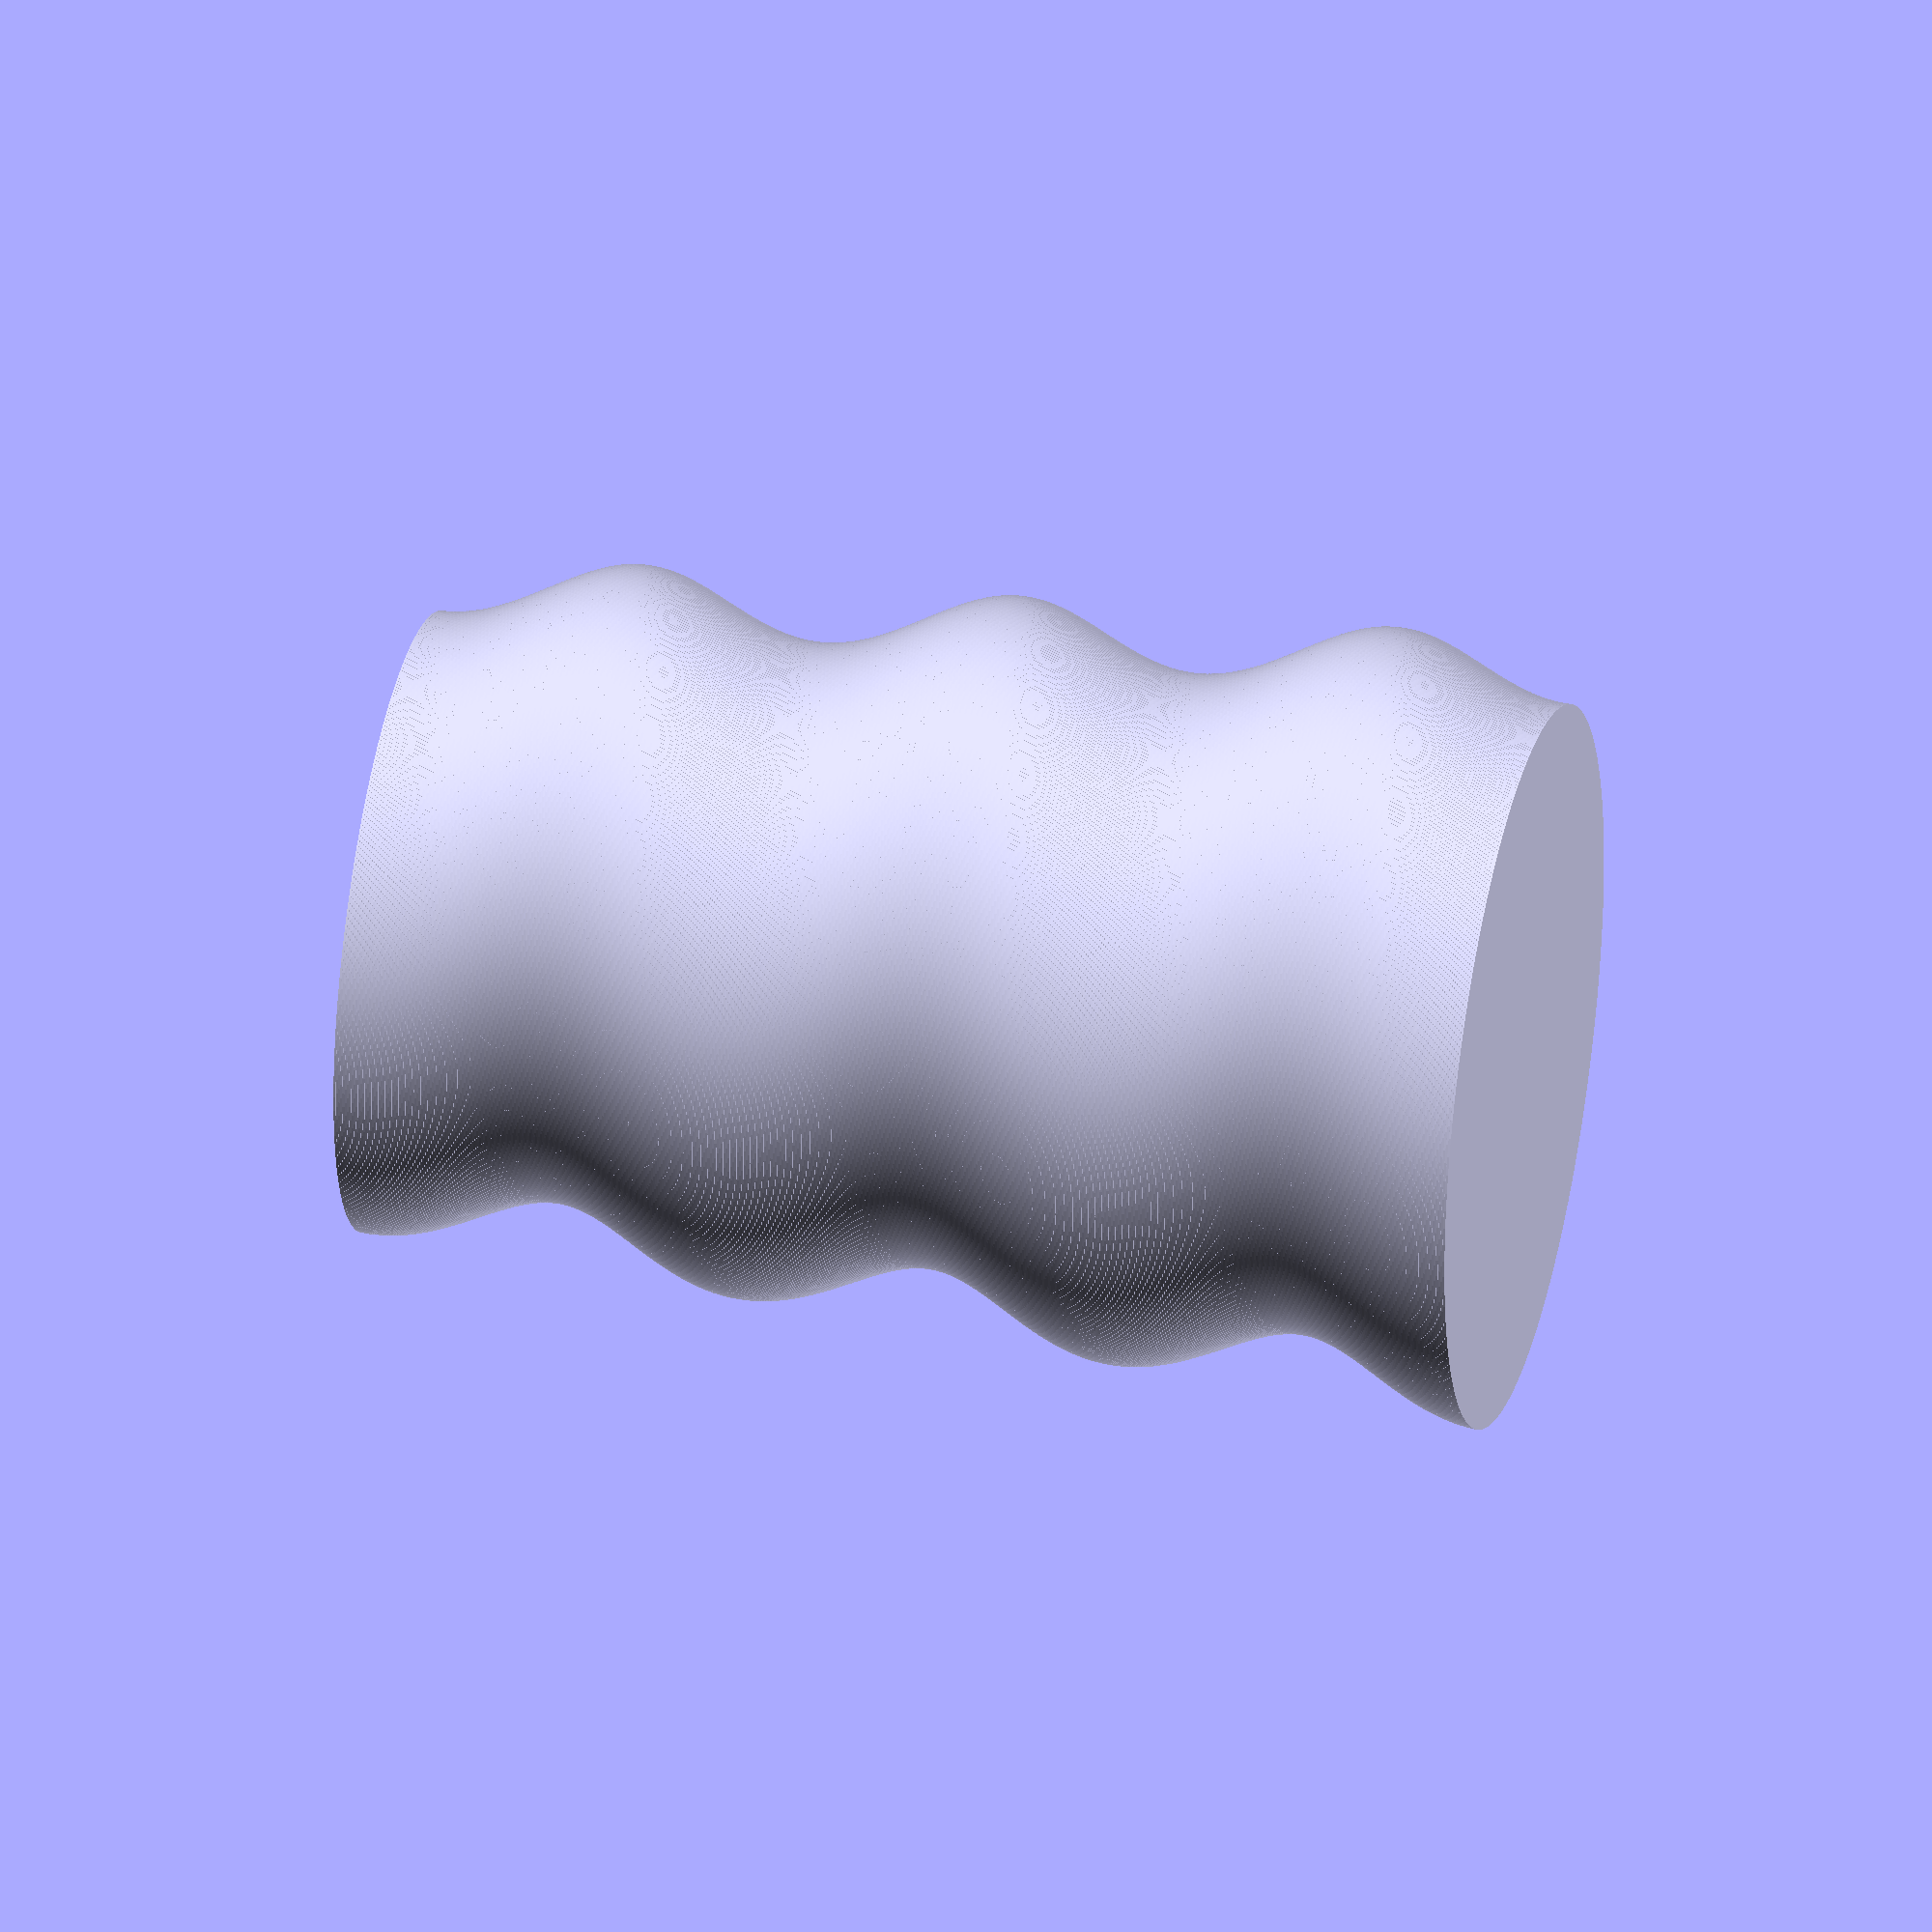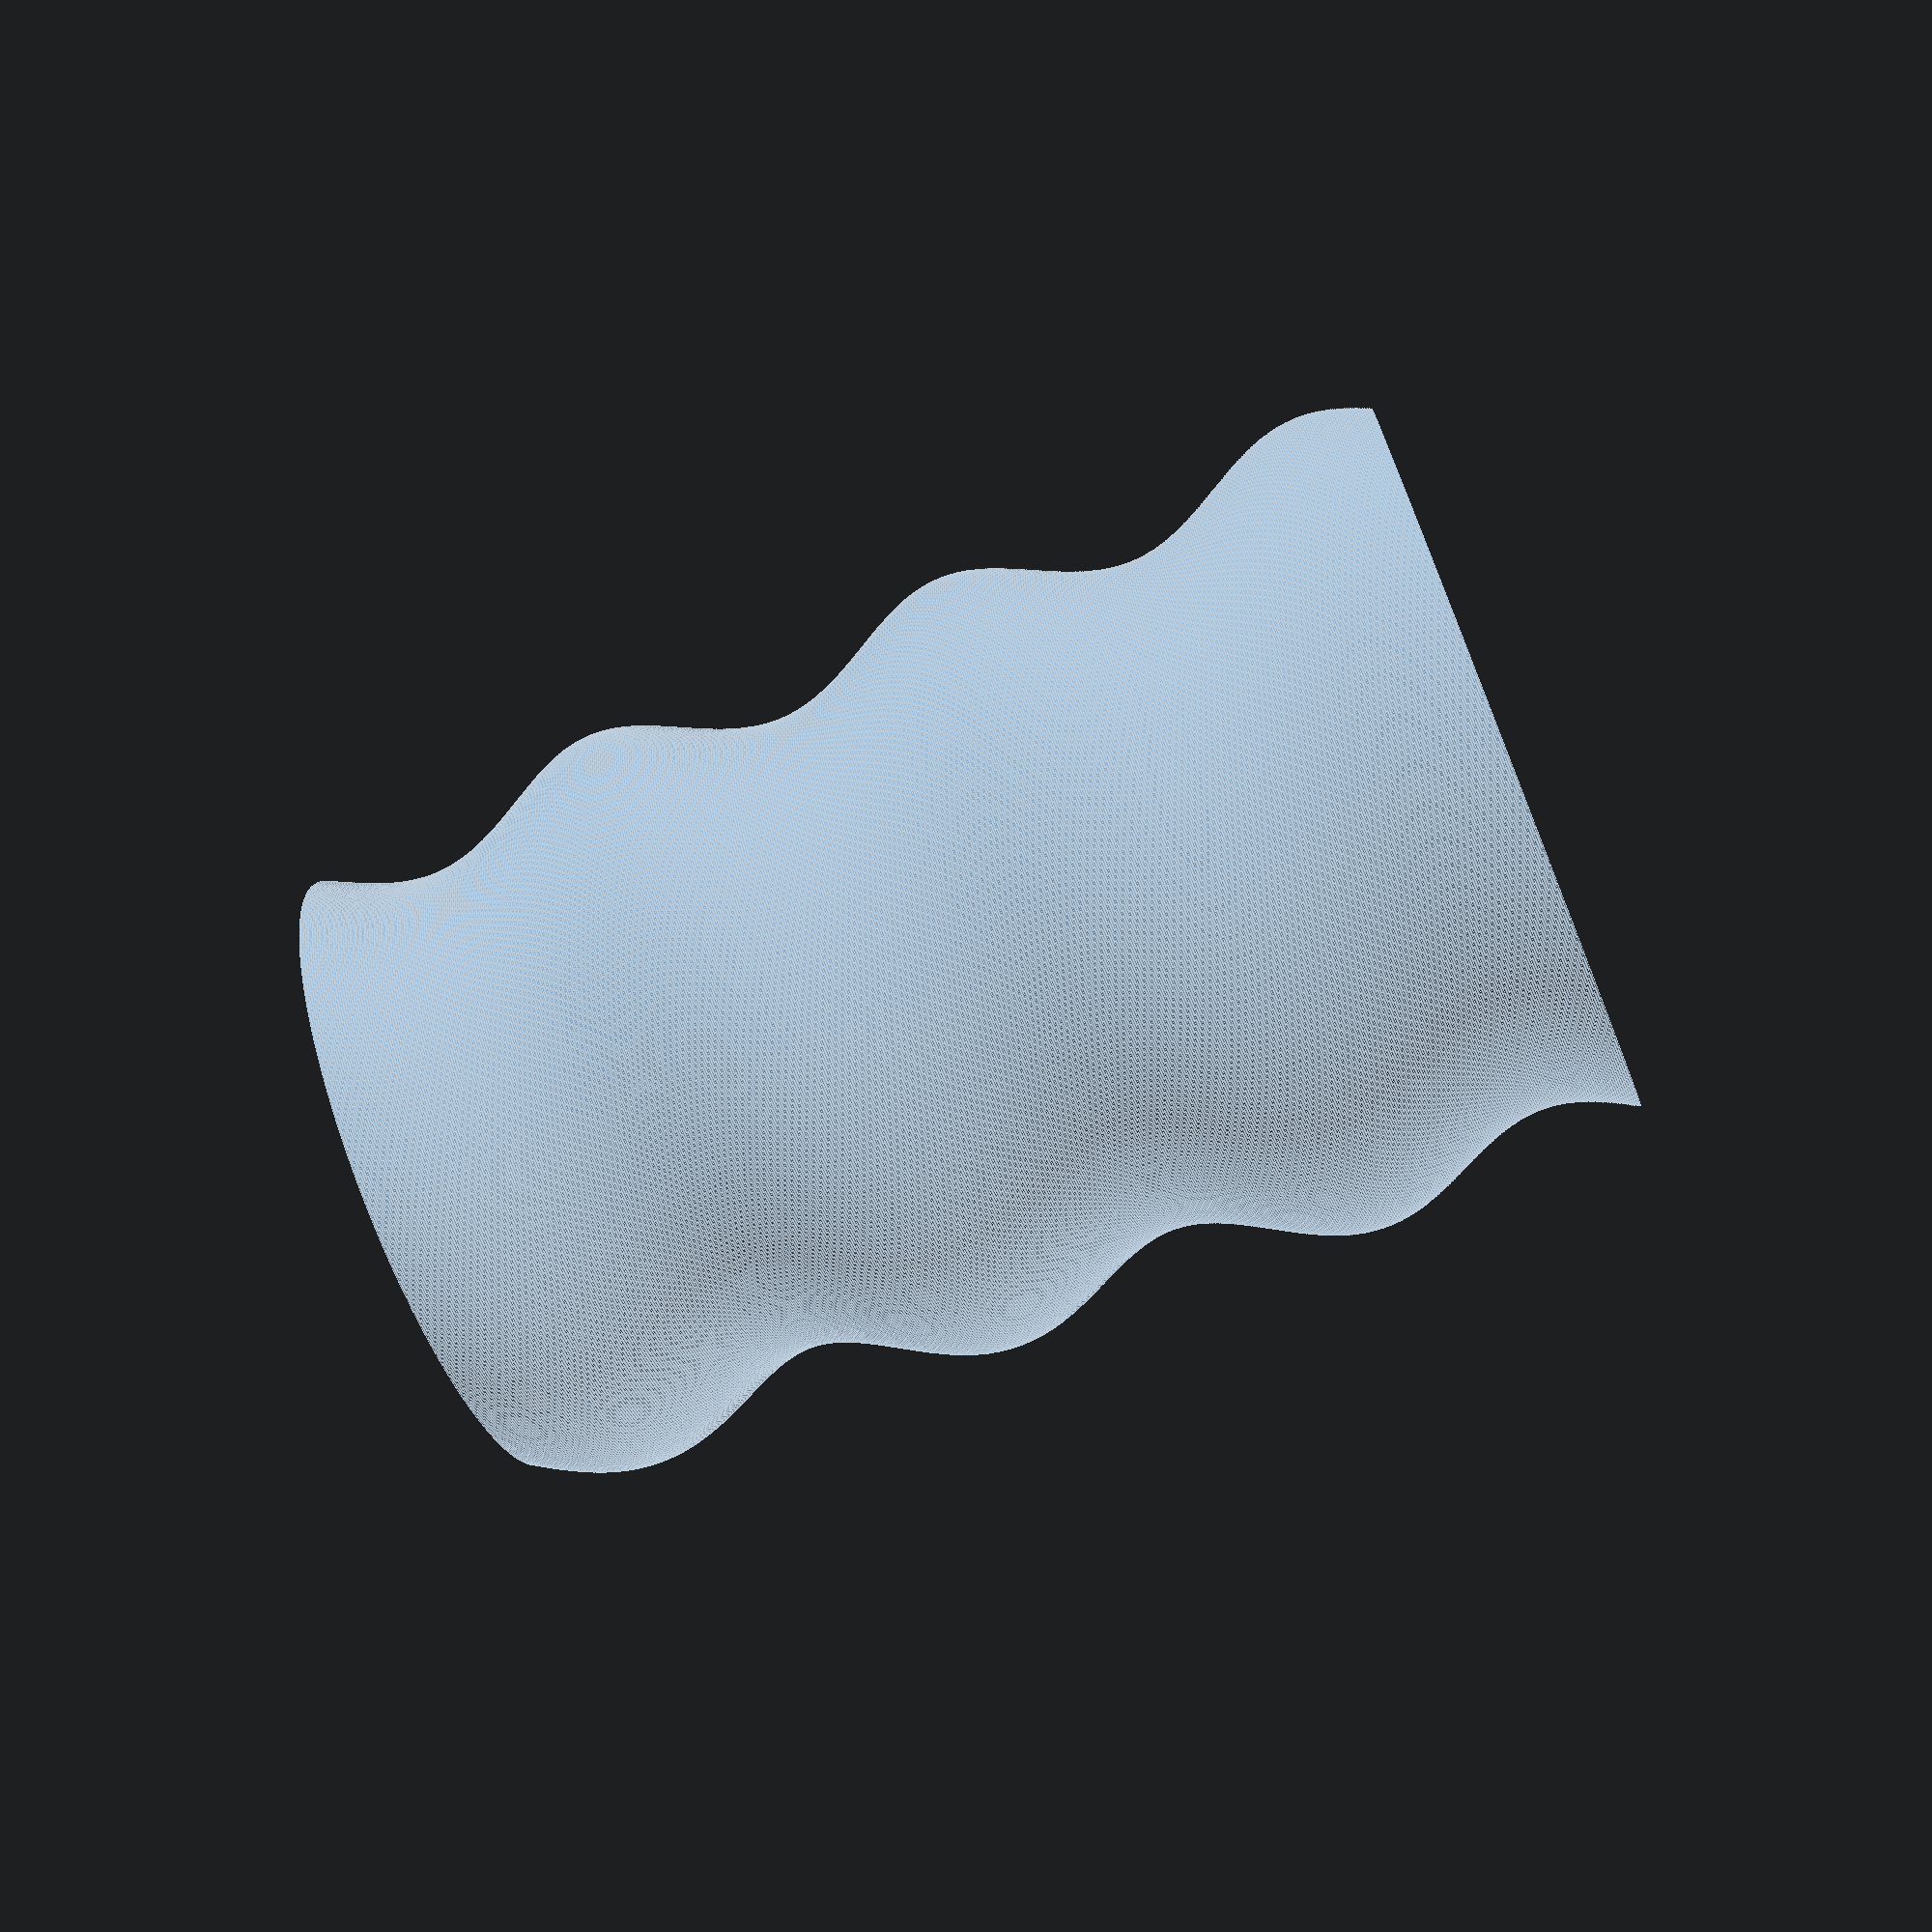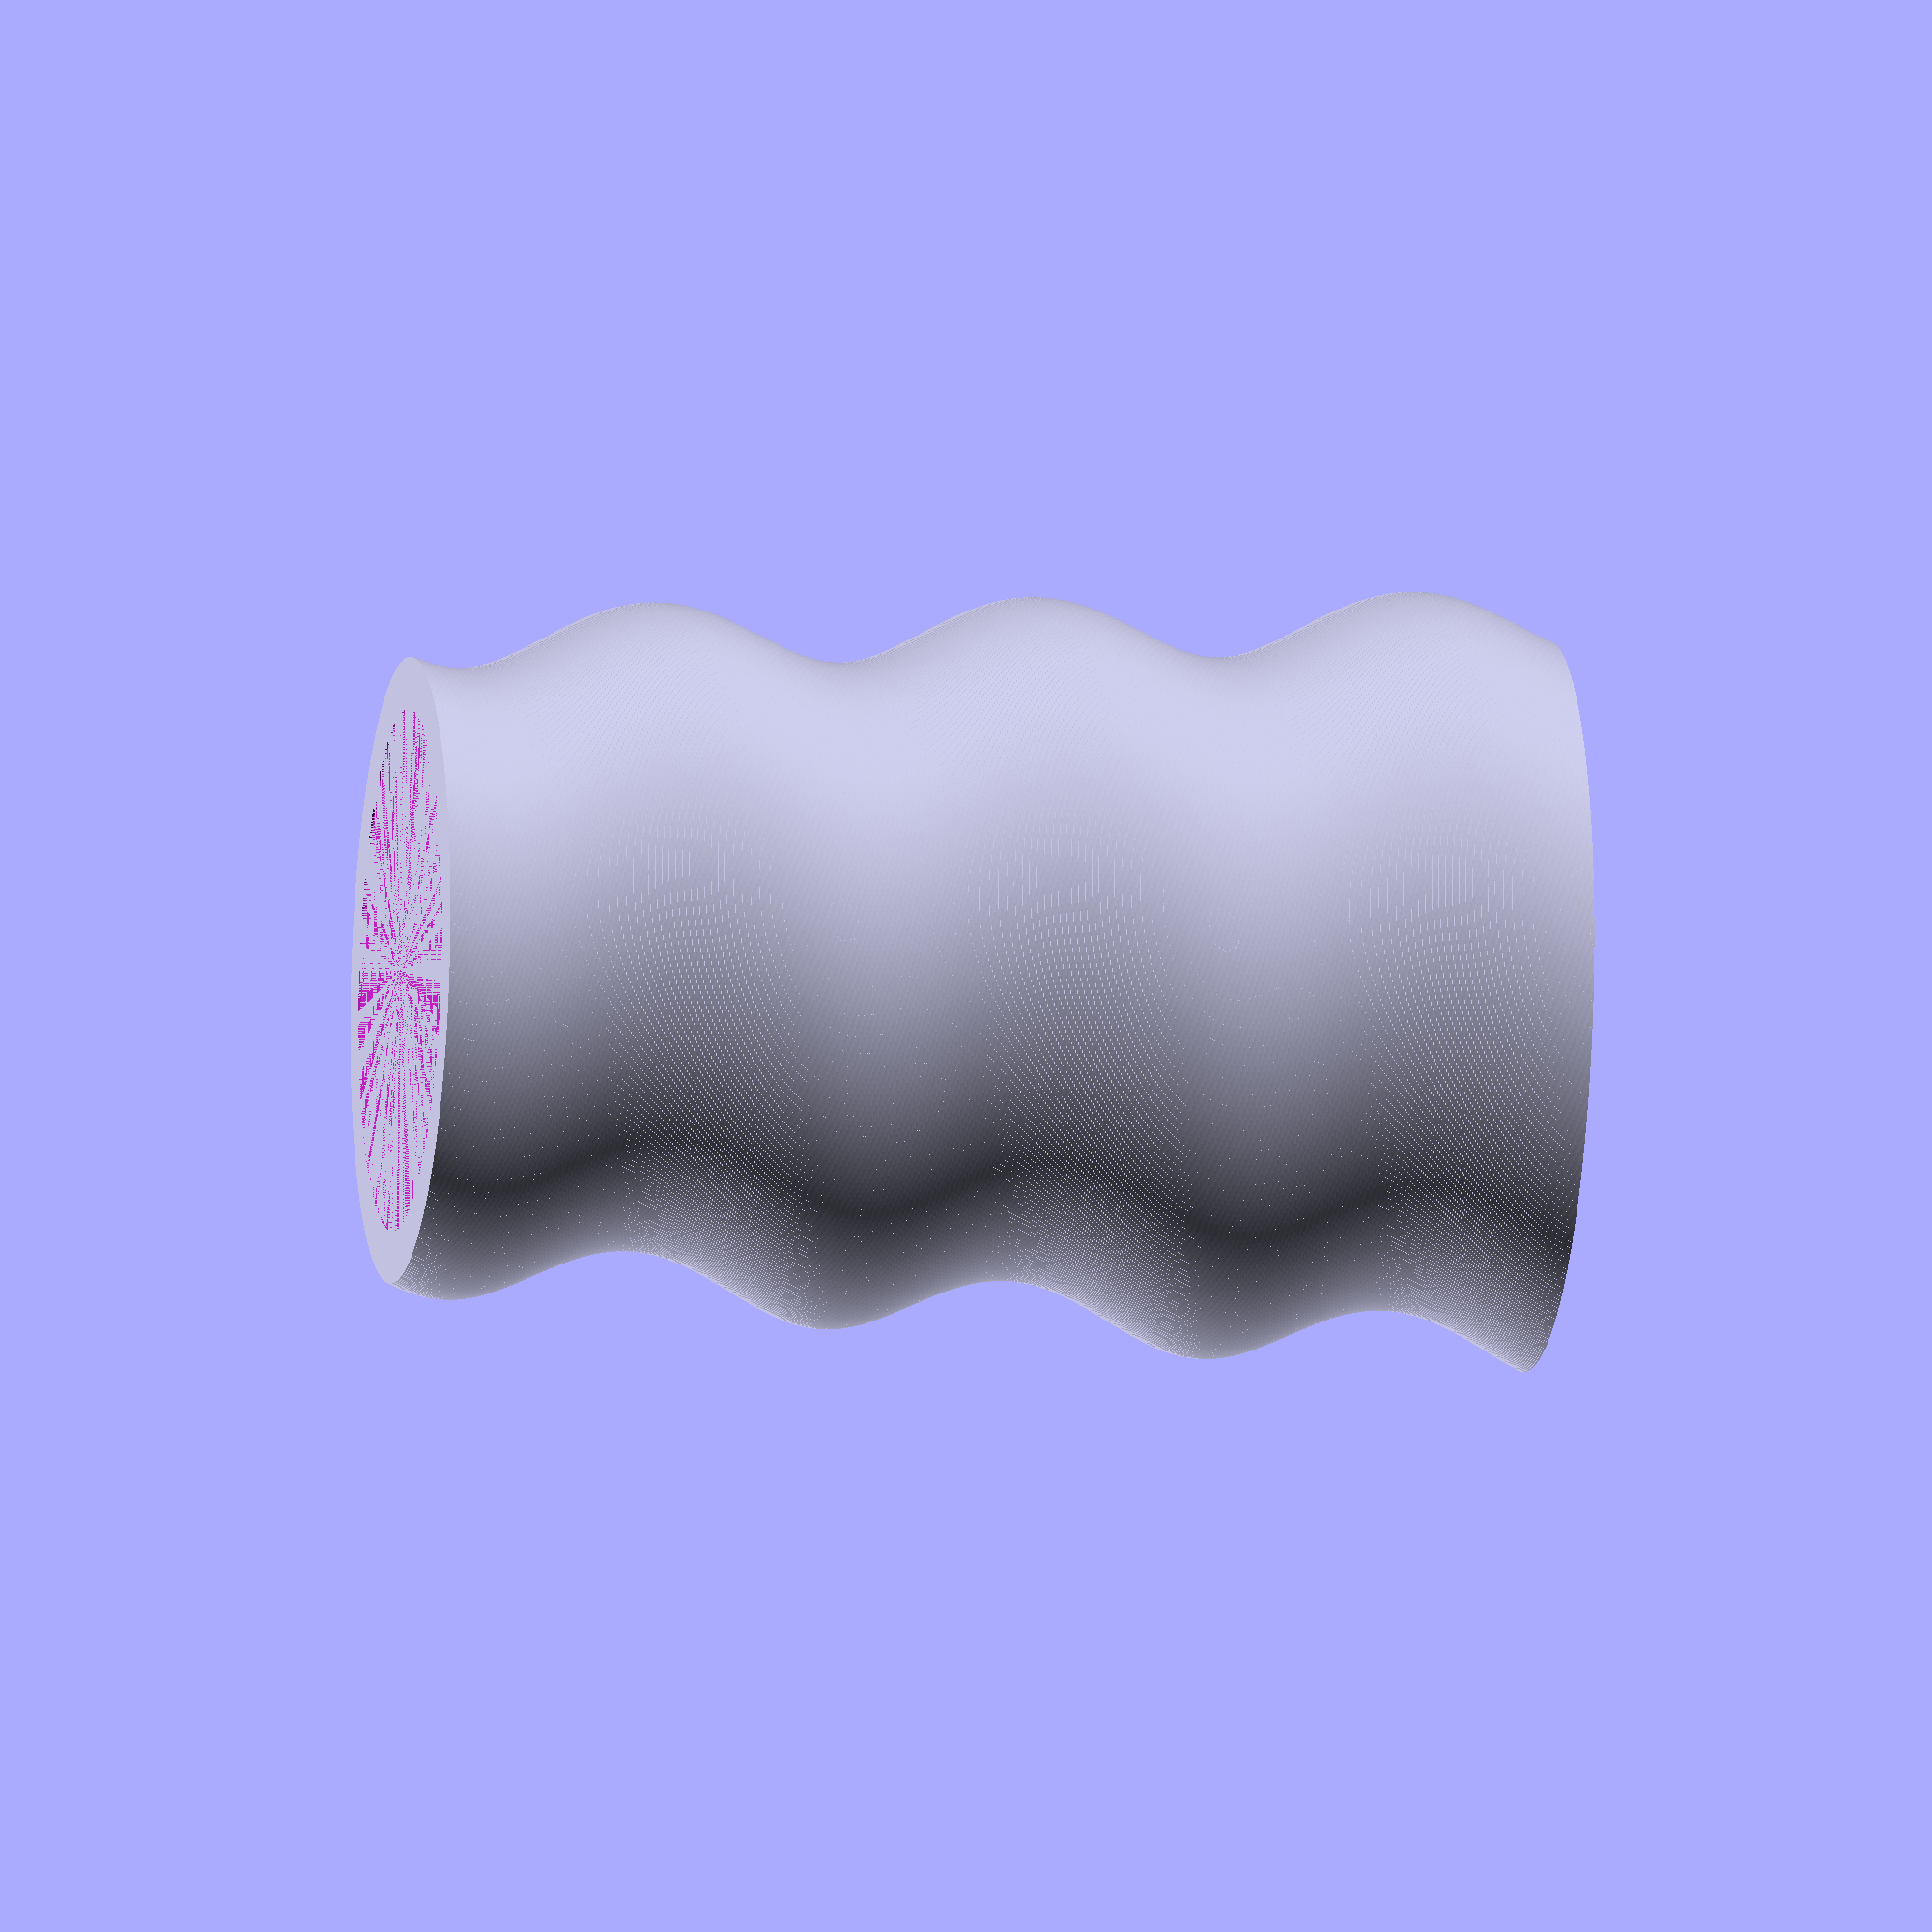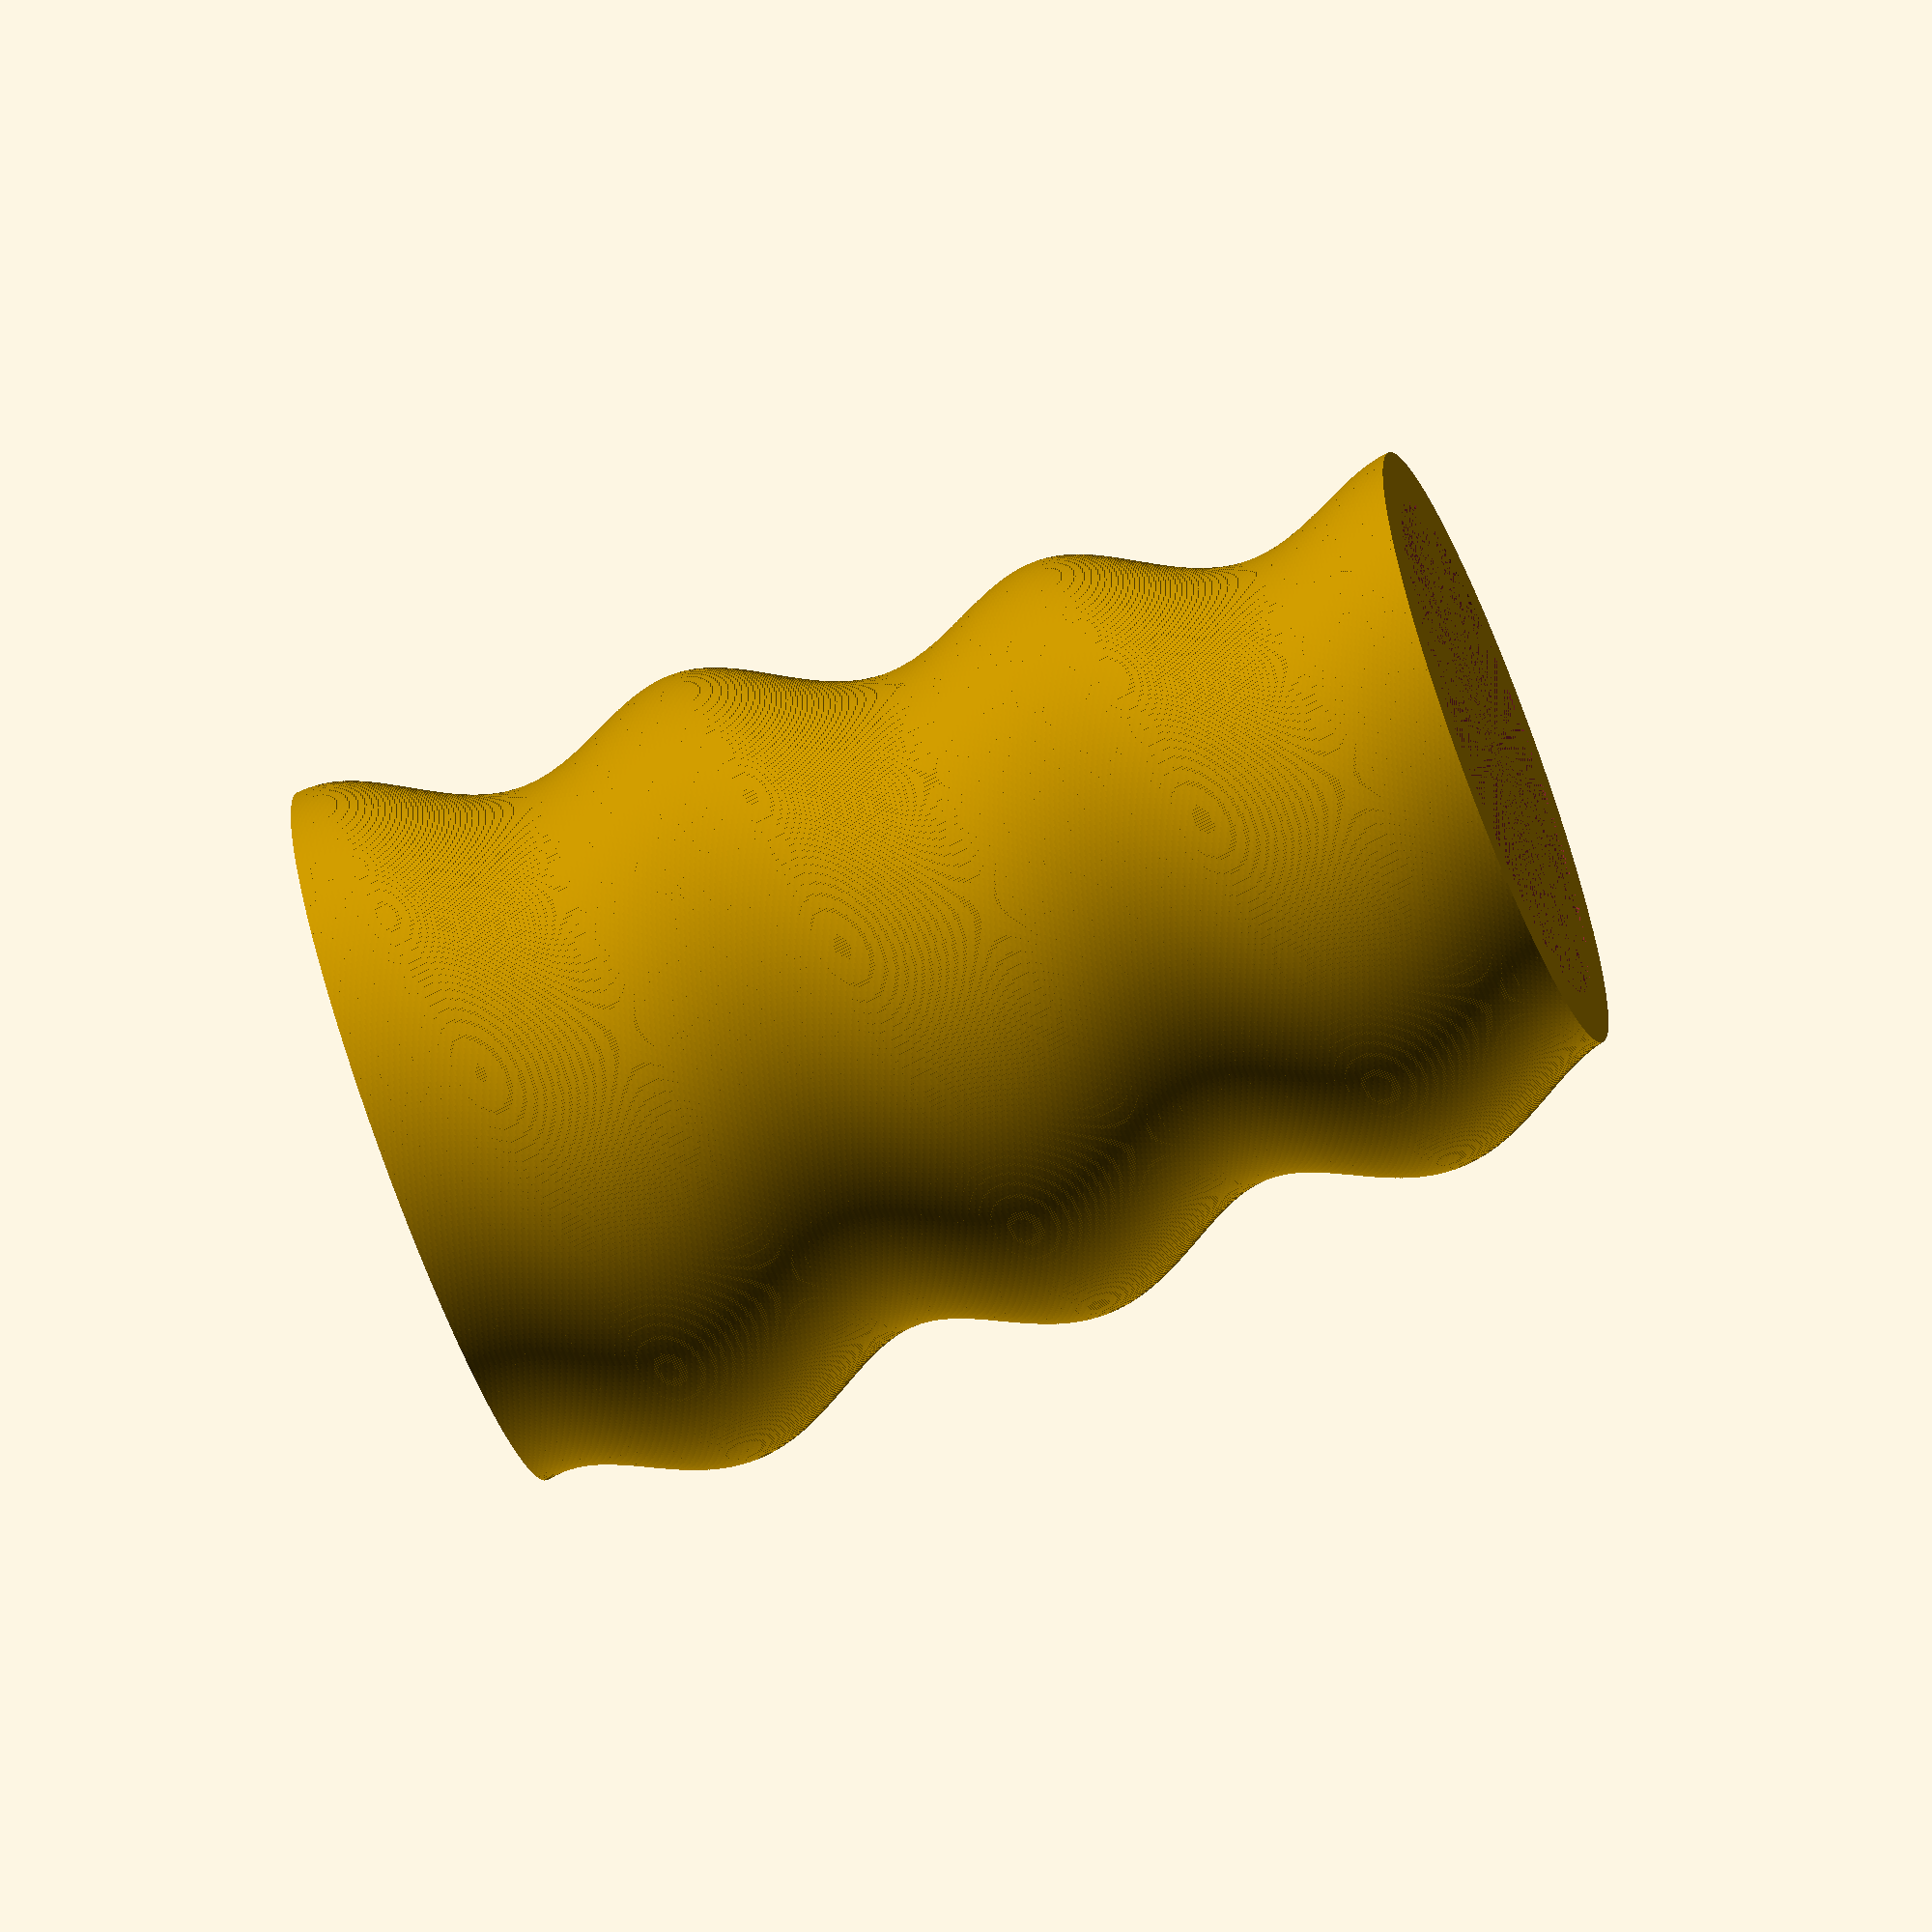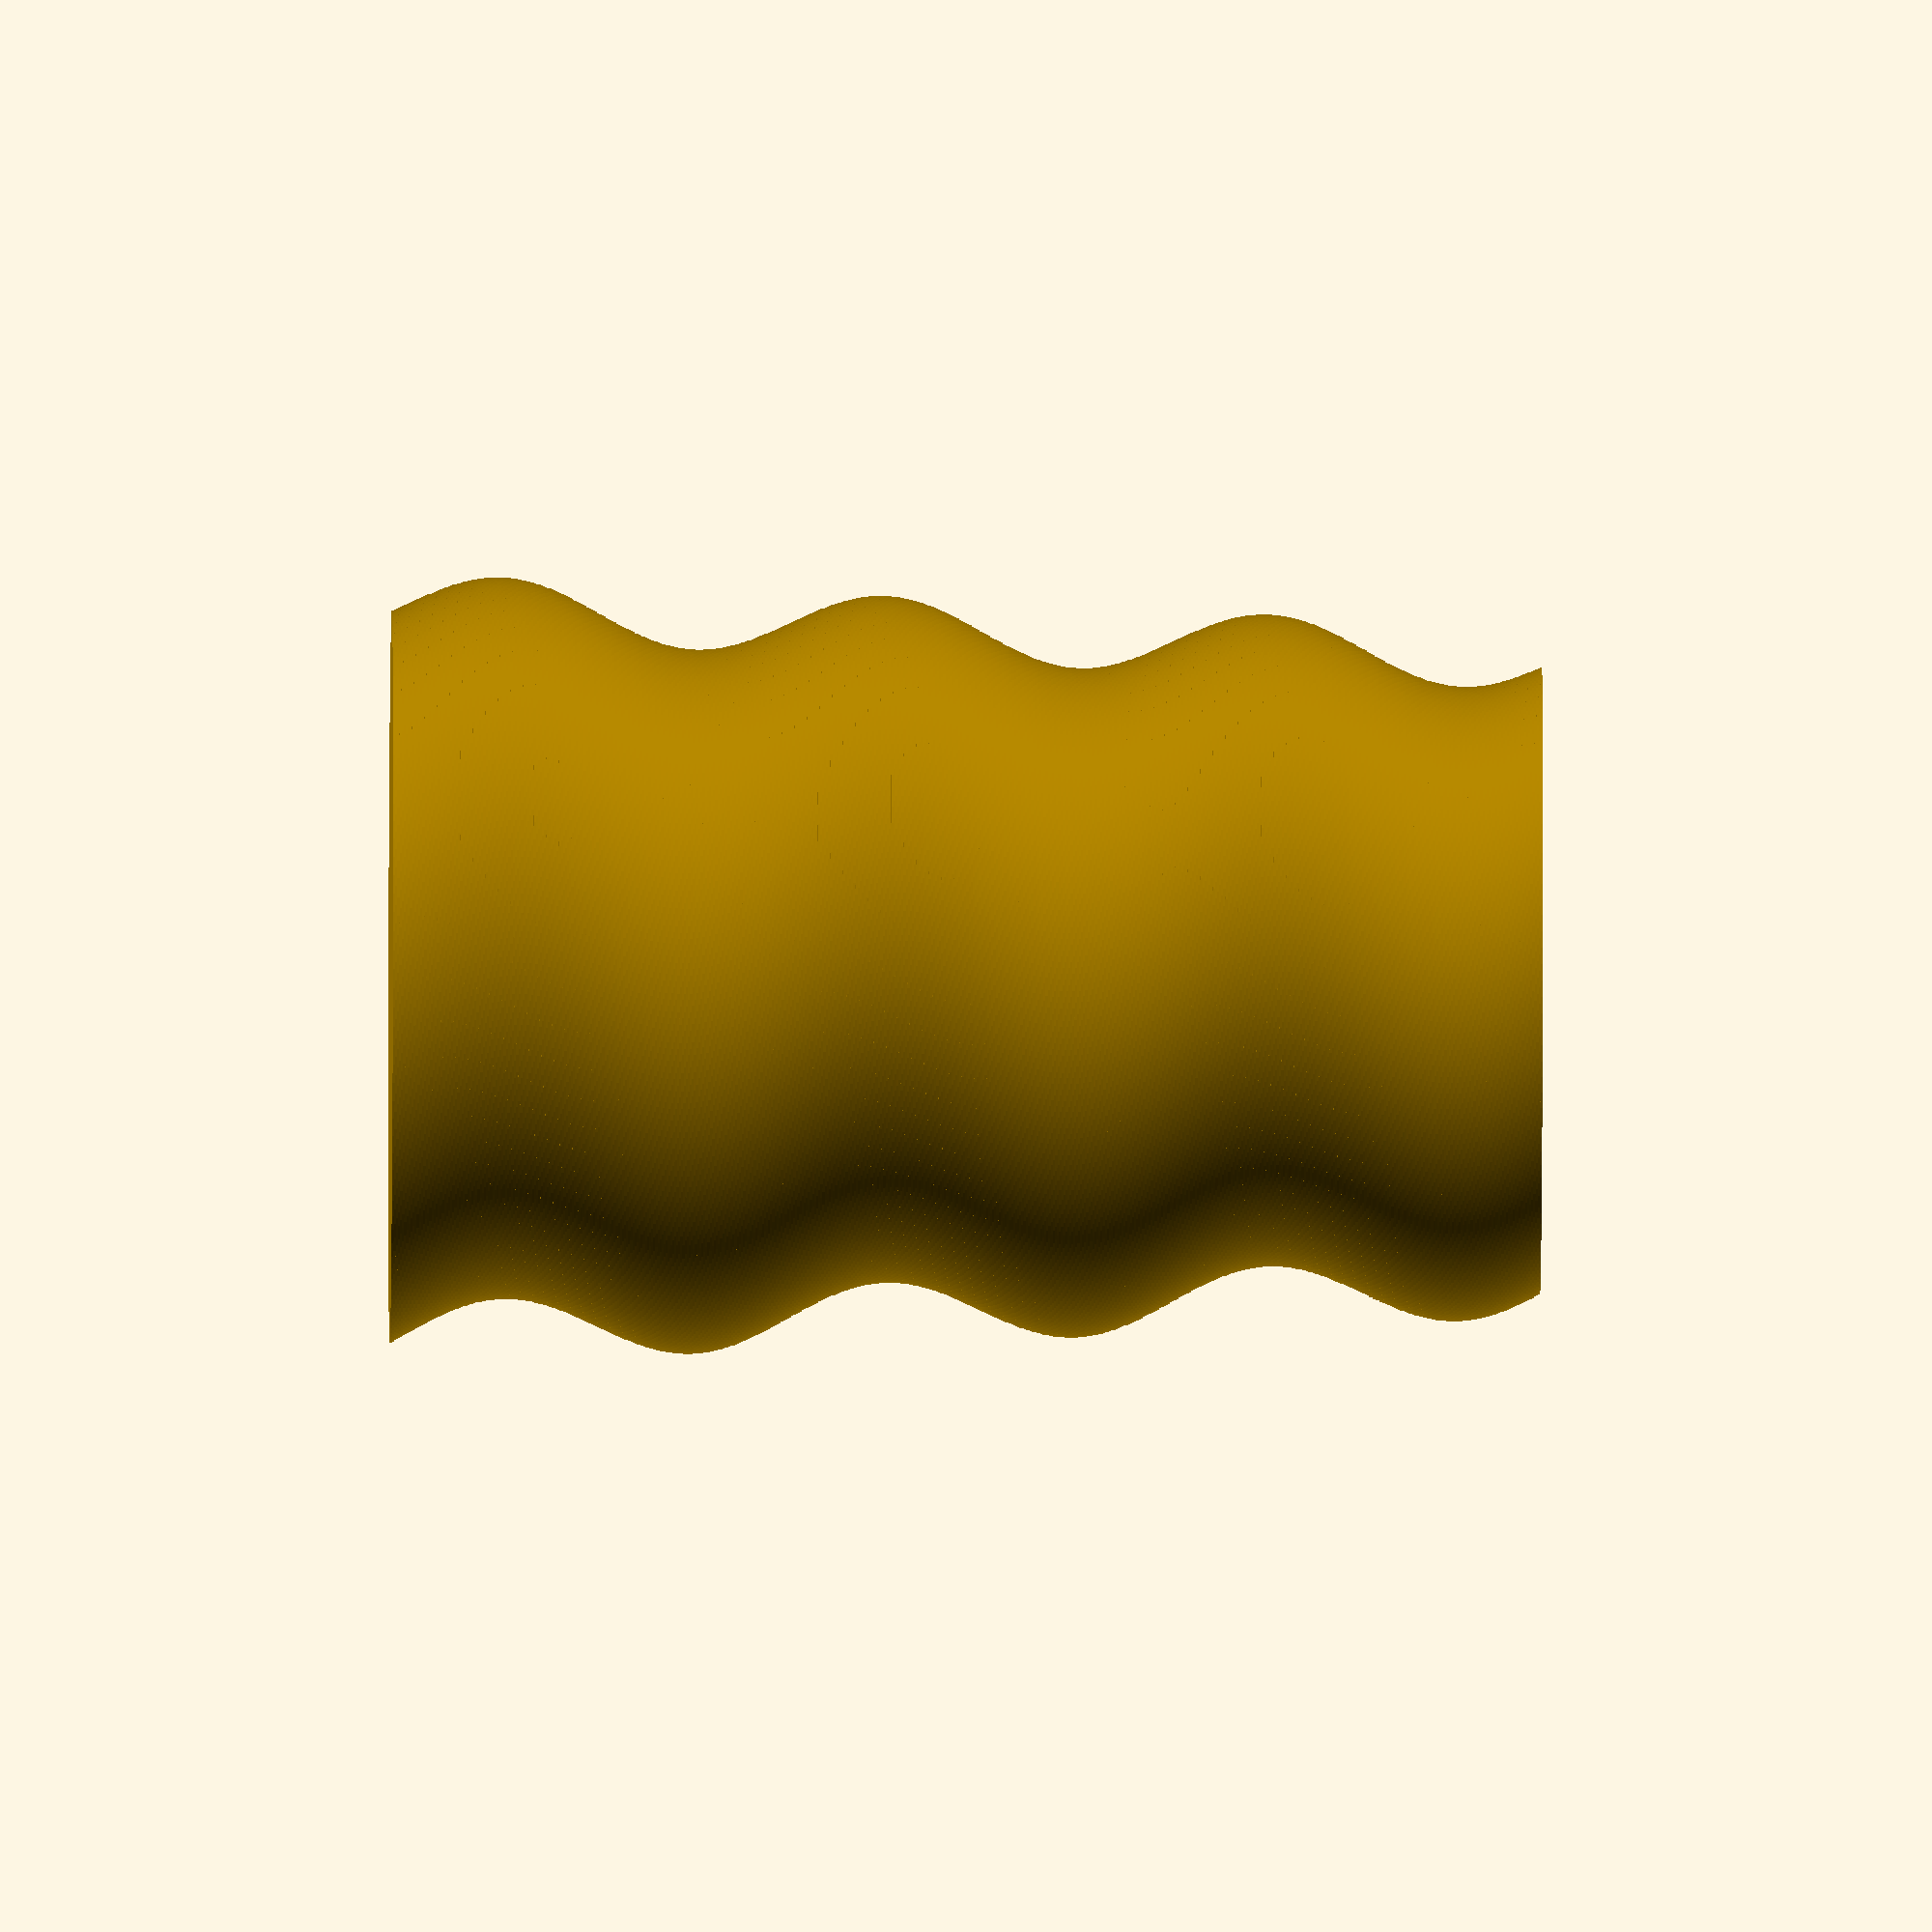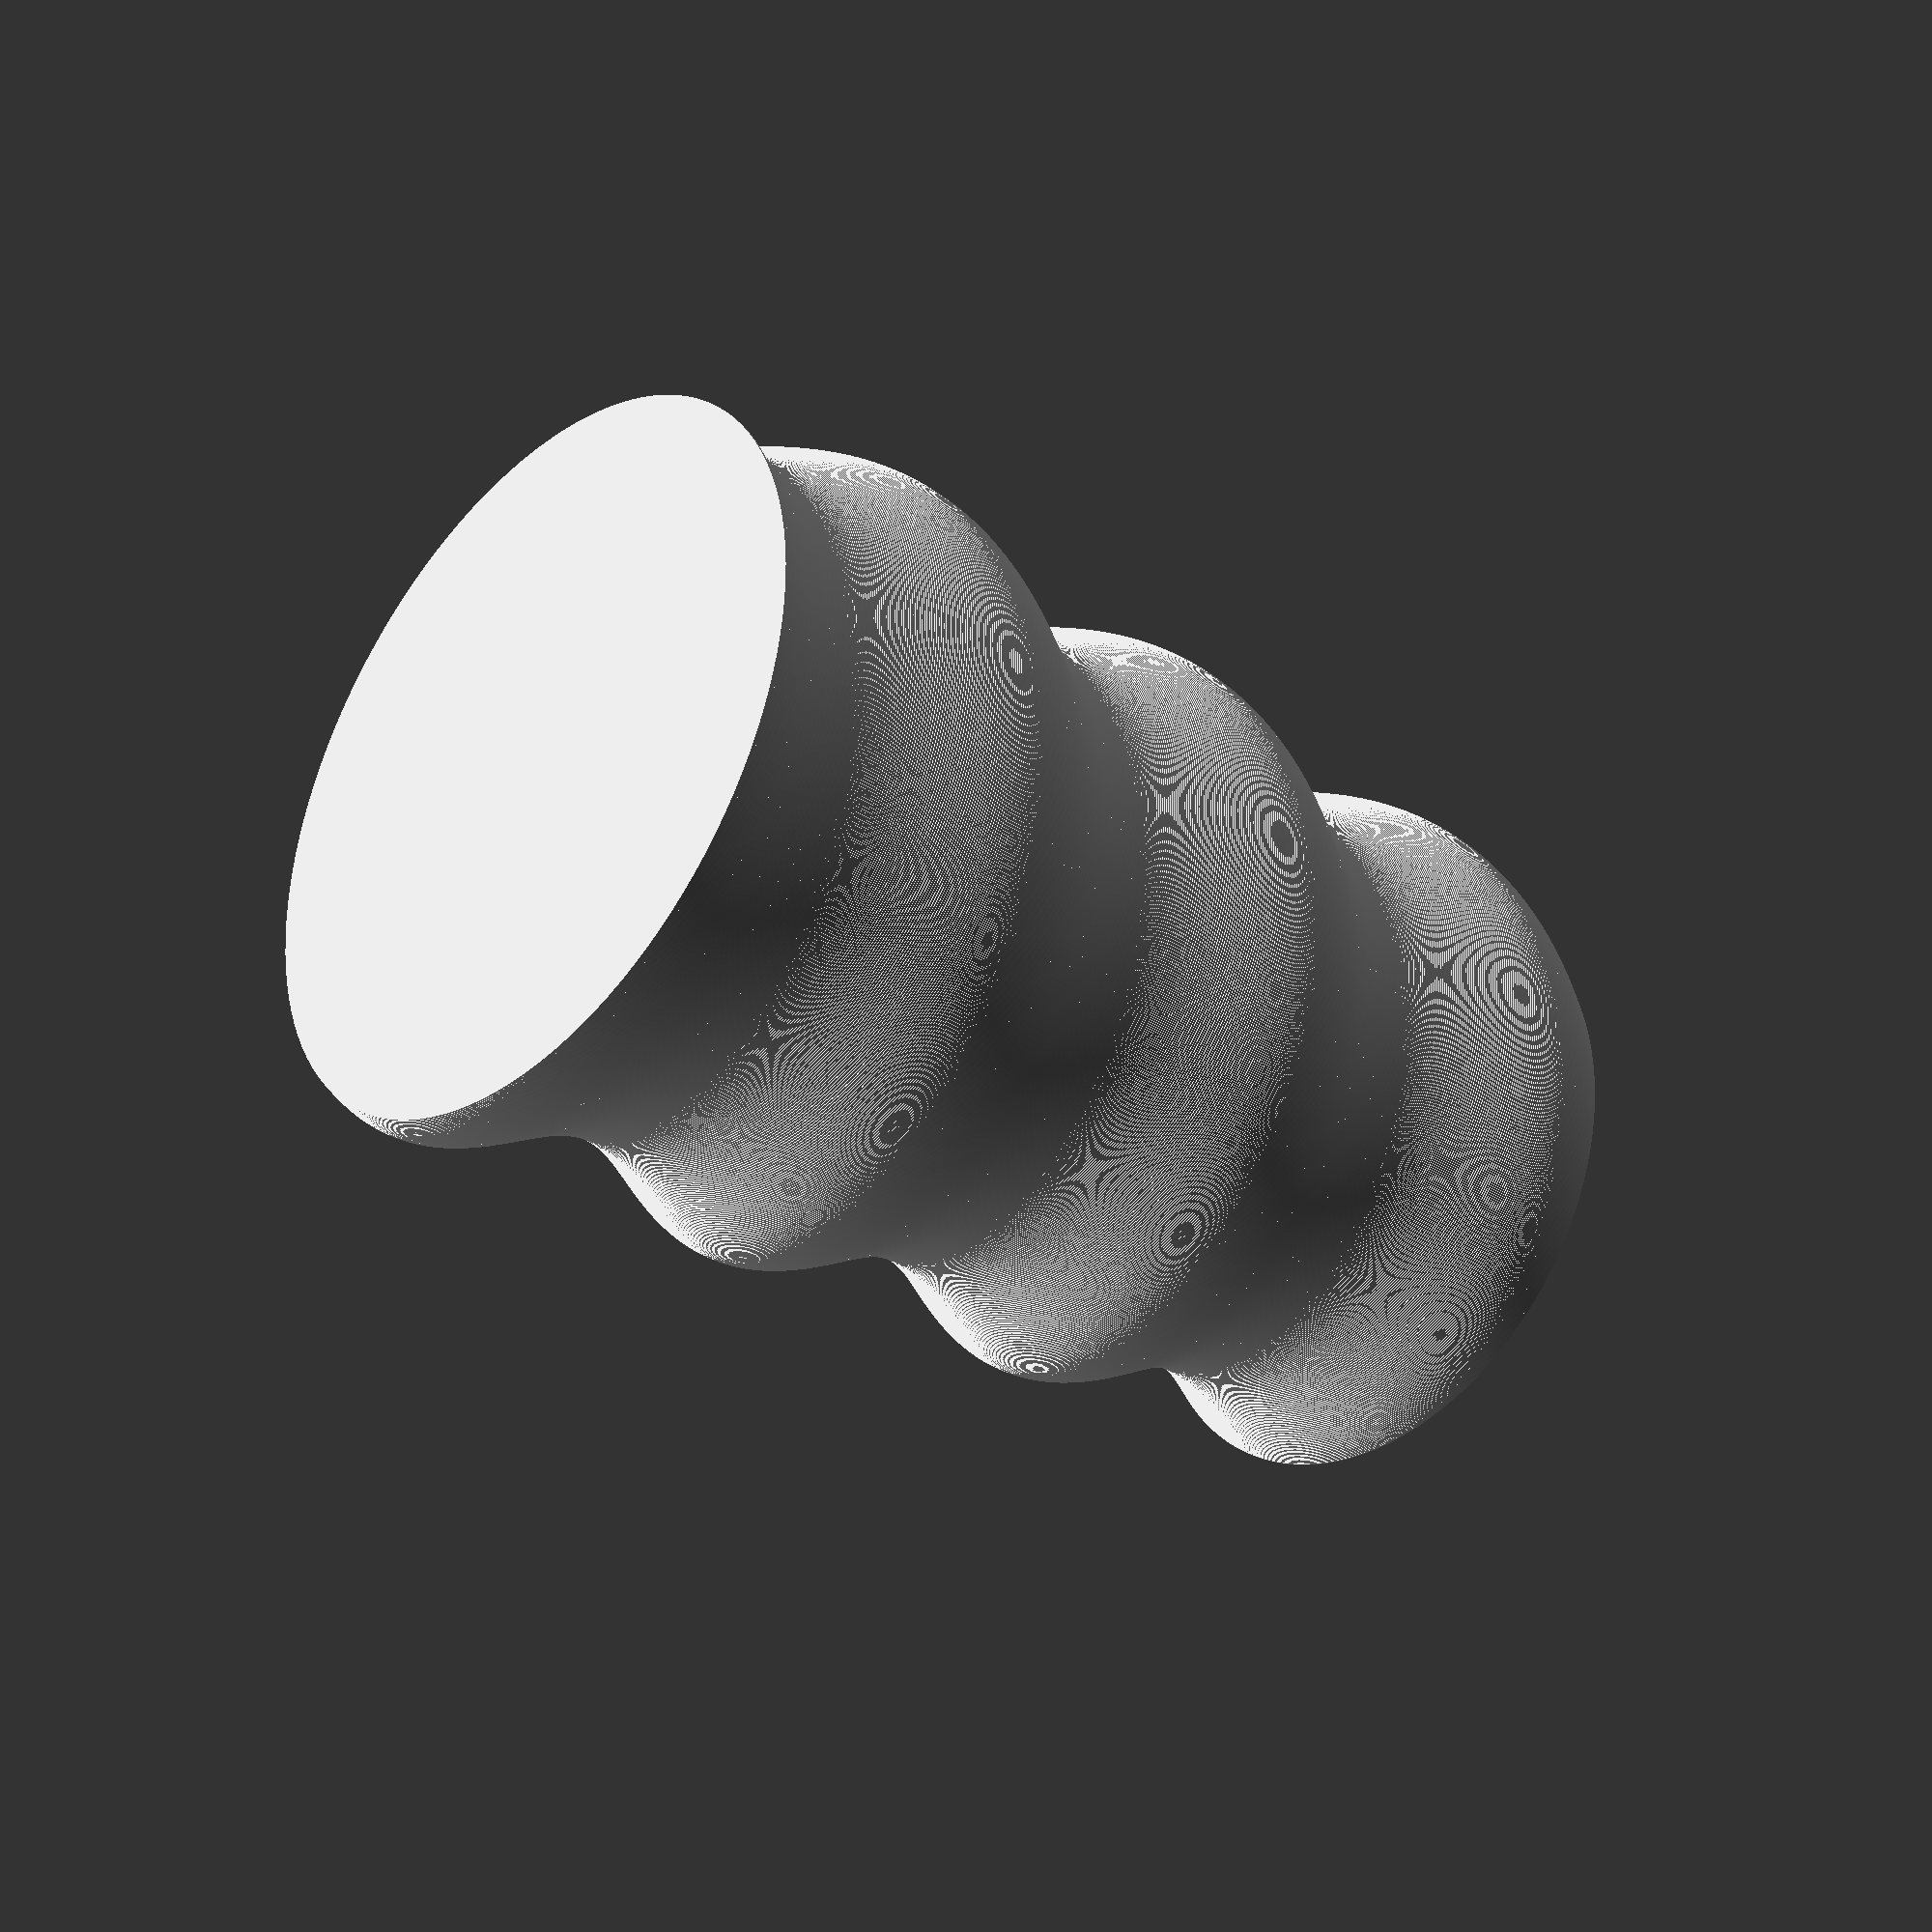
<openscad>
$fn=120;
N=550;
n=N/3;

union(){
    for (i=[1:N]){
        D=i/110;
        I=i/5;
        difference(){
            rotate(i*360/n) translate([0,3,I]) cylinder(r=(35-D), h=0.2);
            if (i>20) {
                rotate(i*360/n) translate([0,3,I]) cylinder(r=(30-D), h=0.2);
            }
        }
	}
}

</openscad>
<views>
elev=324.6 azim=140.7 roll=102.6 proj=o view=wireframe
elev=252.7 azim=332.7 roll=68.0 proj=p view=edges
elev=191.5 azim=320.2 roll=99.2 proj=o view=wireframe
elev=250.0 azim=126.0 roll=248.9 proj=o view=solid
elev=24.5 azim=80.6 roll=269.6 proj=o view=wireframe
elev=213.1 azim=16.1 roll=313.3 proj=p view=wireframe
</views>
